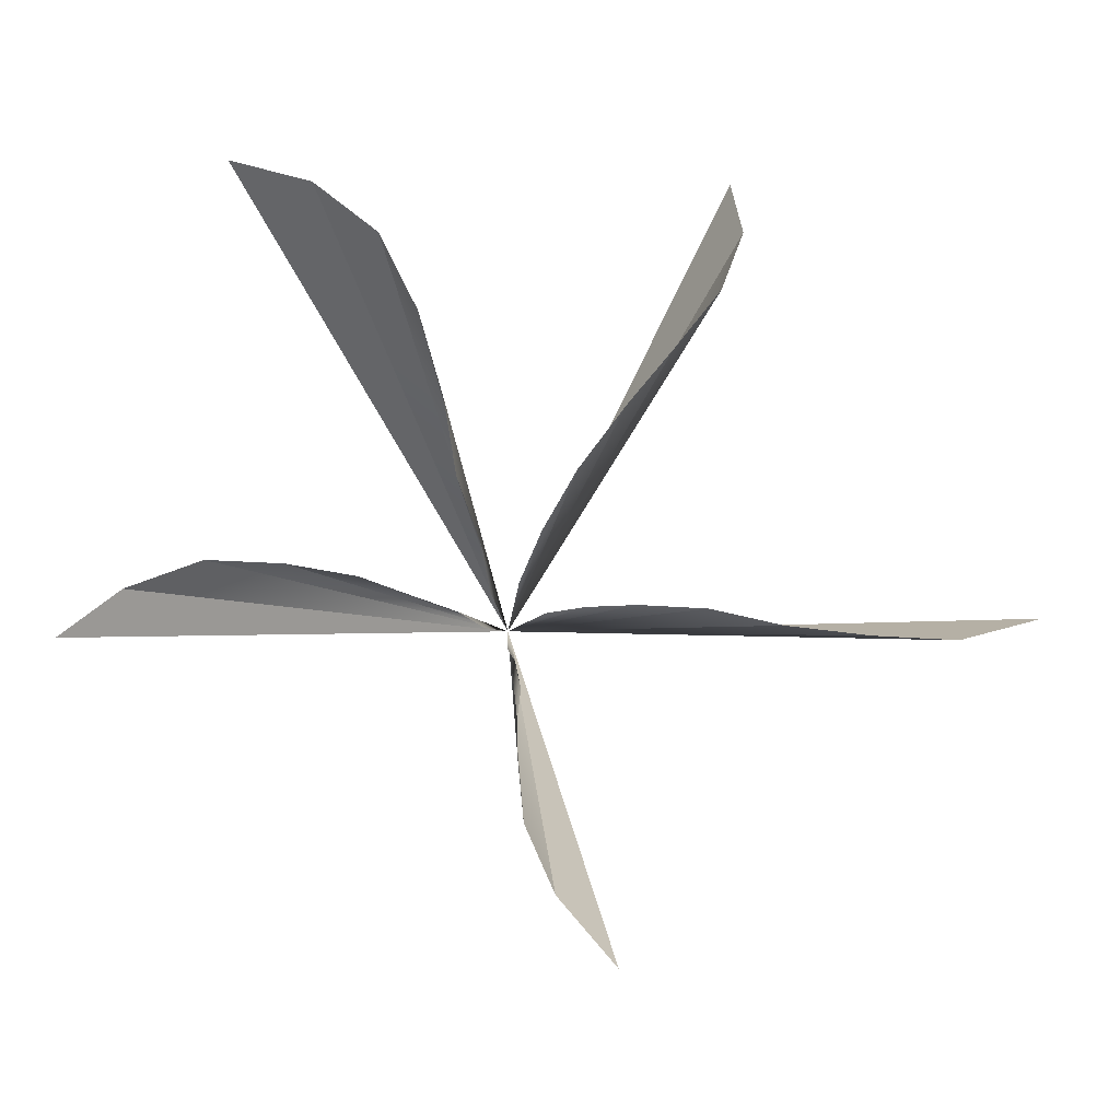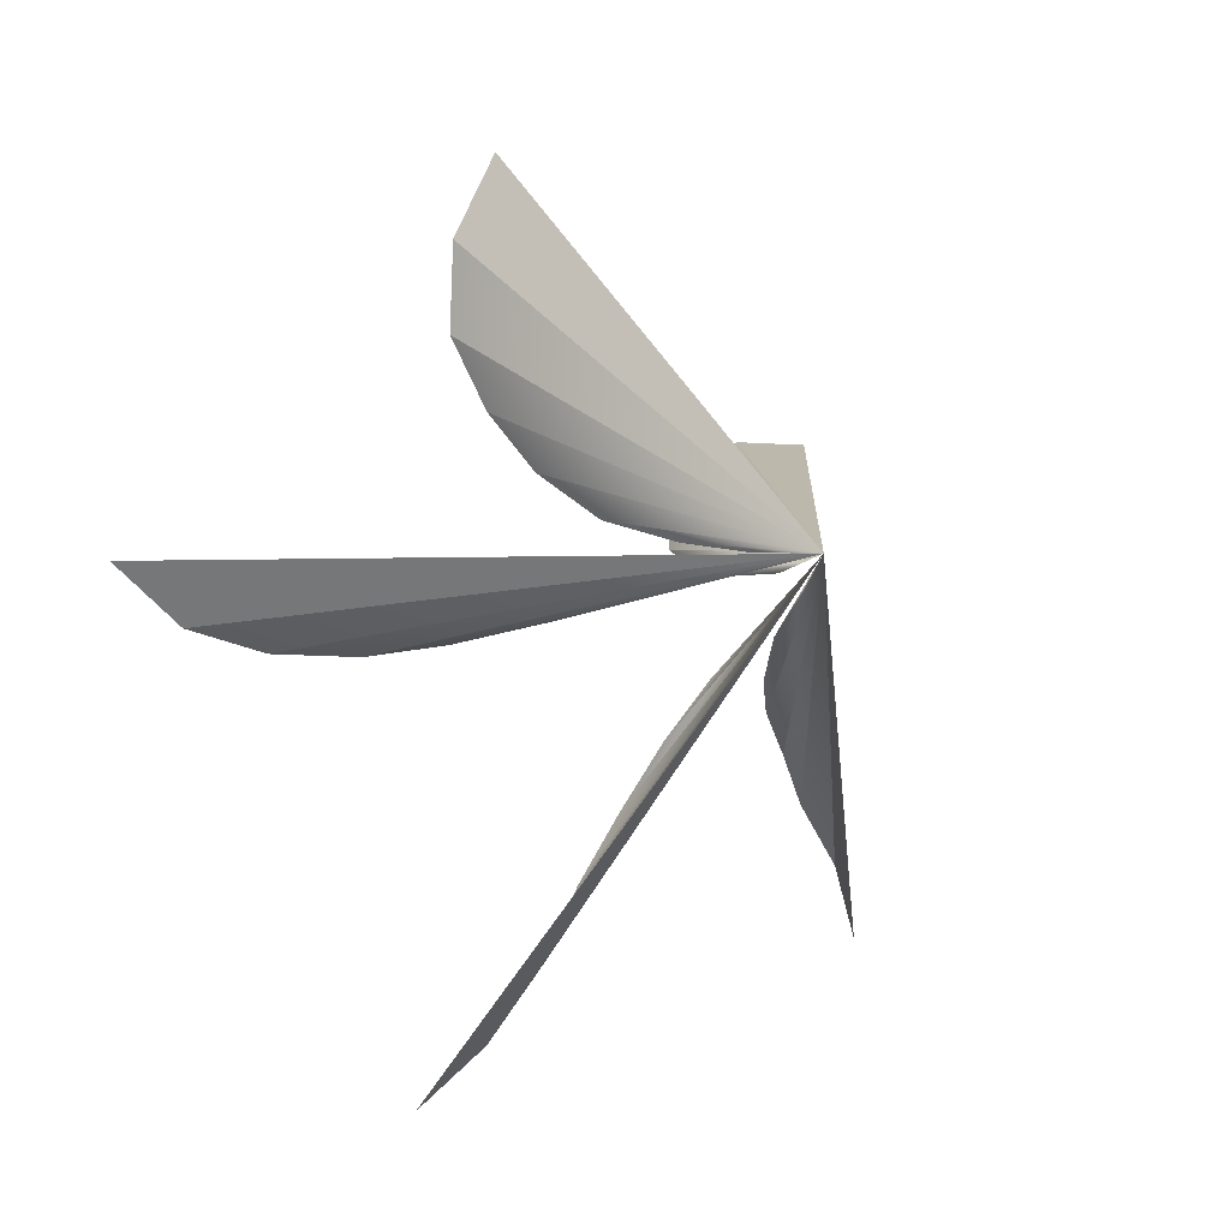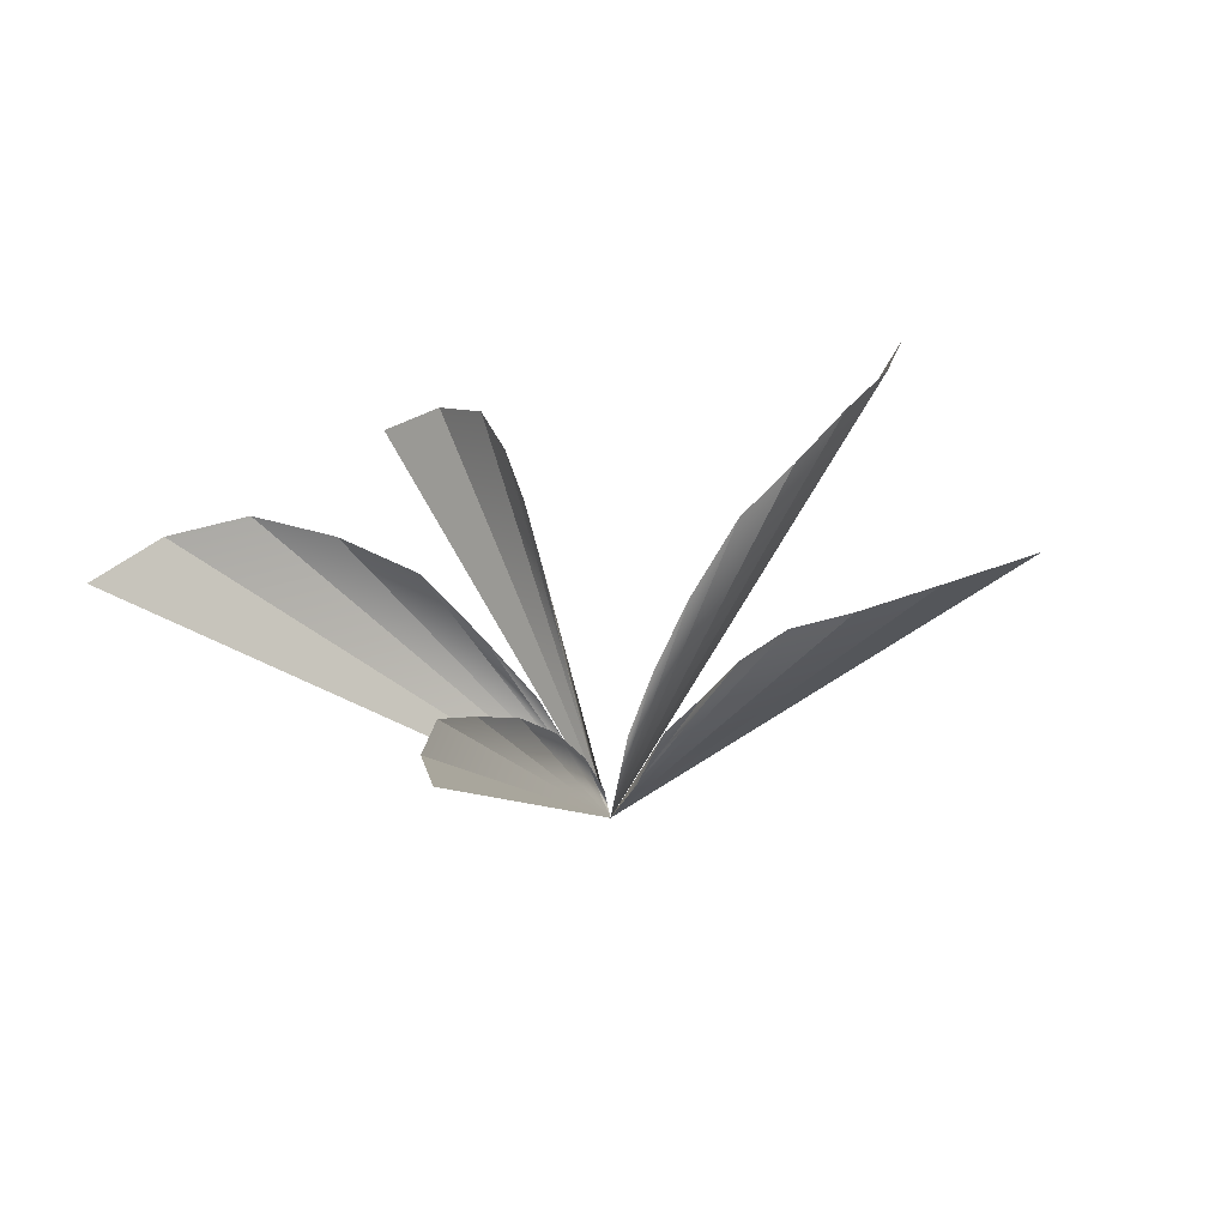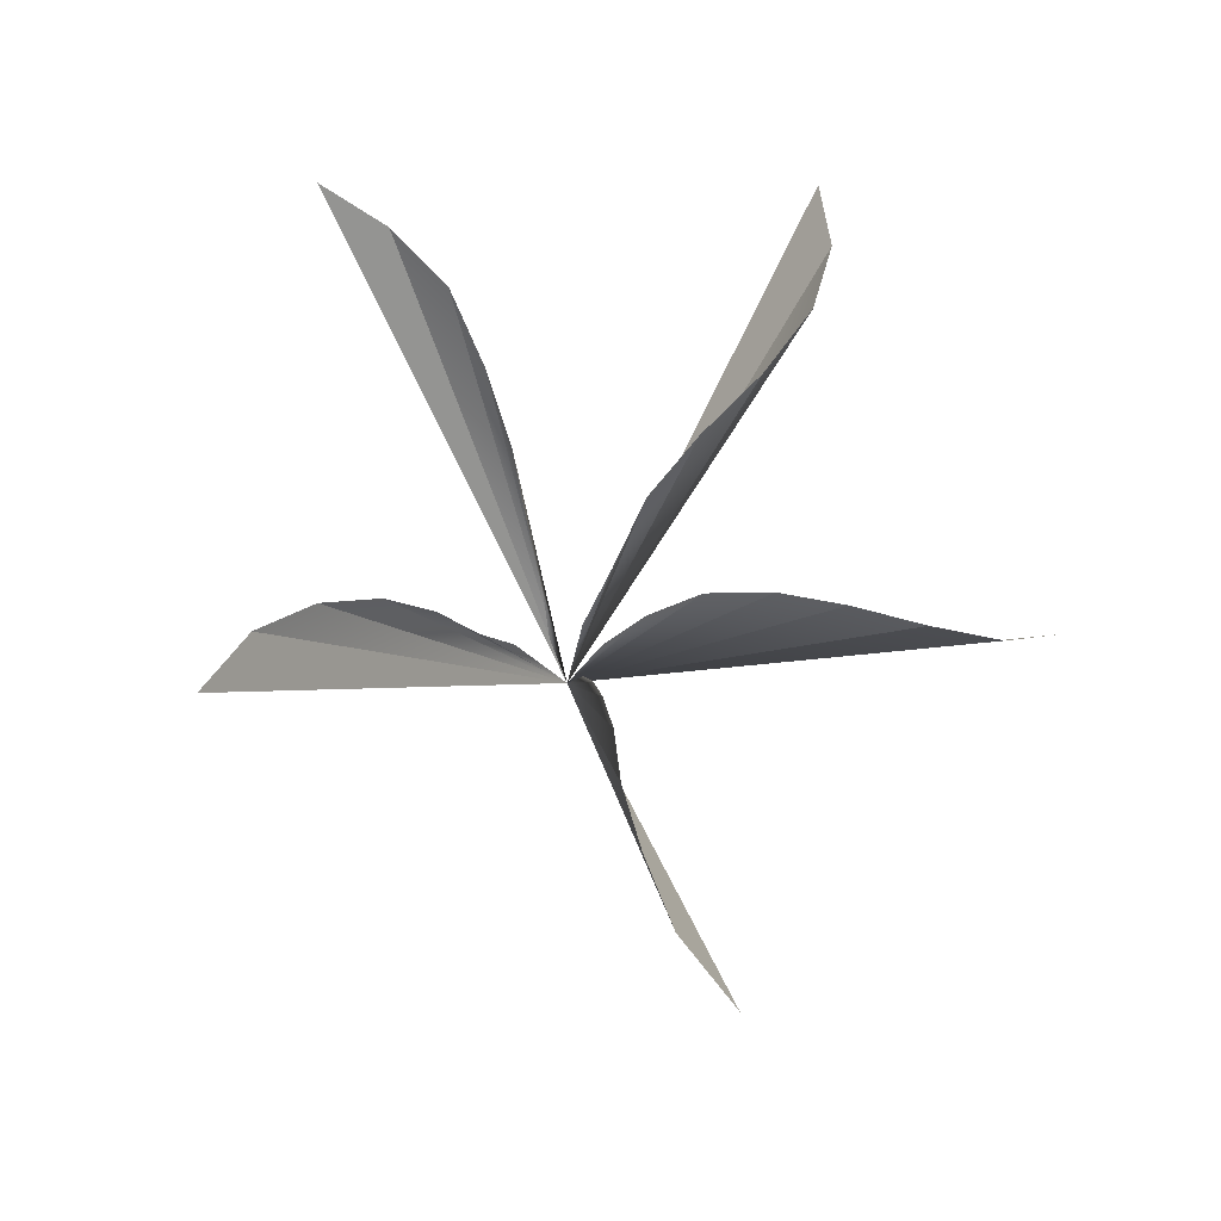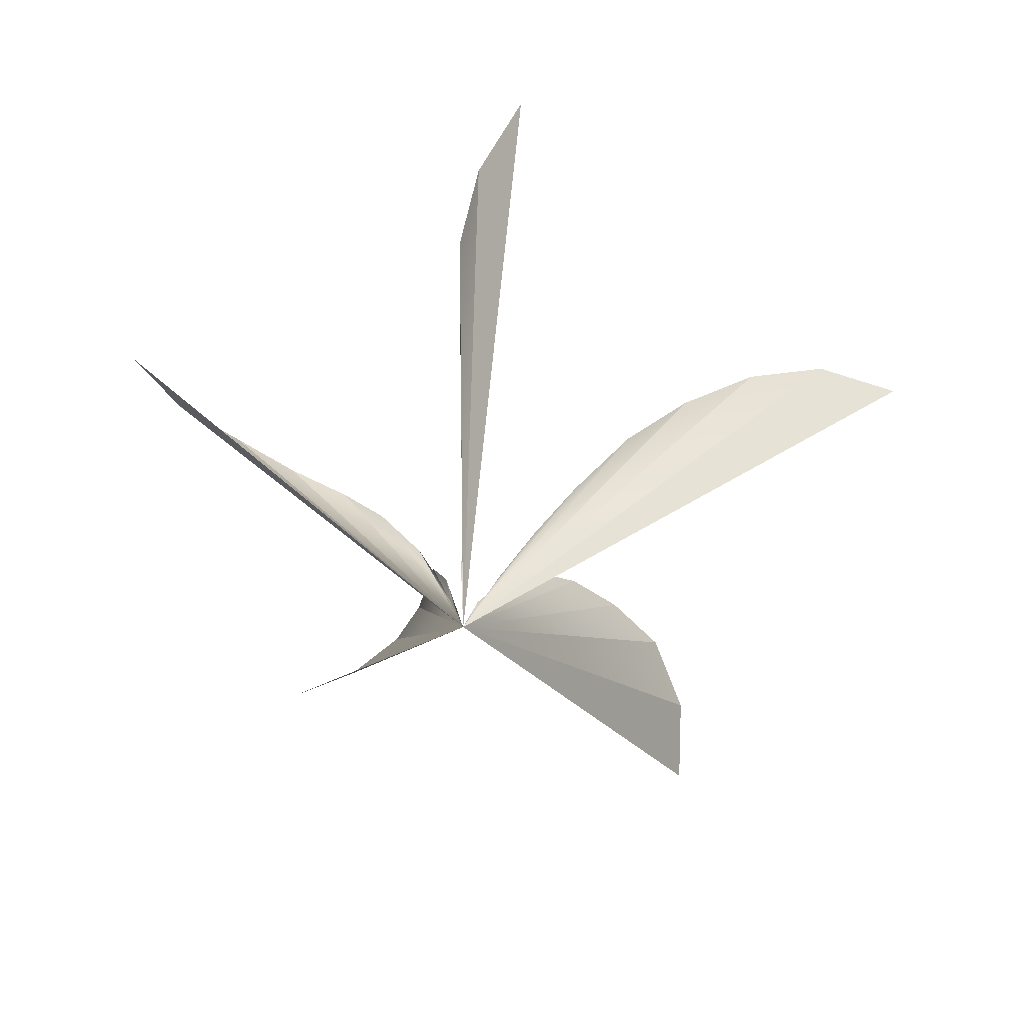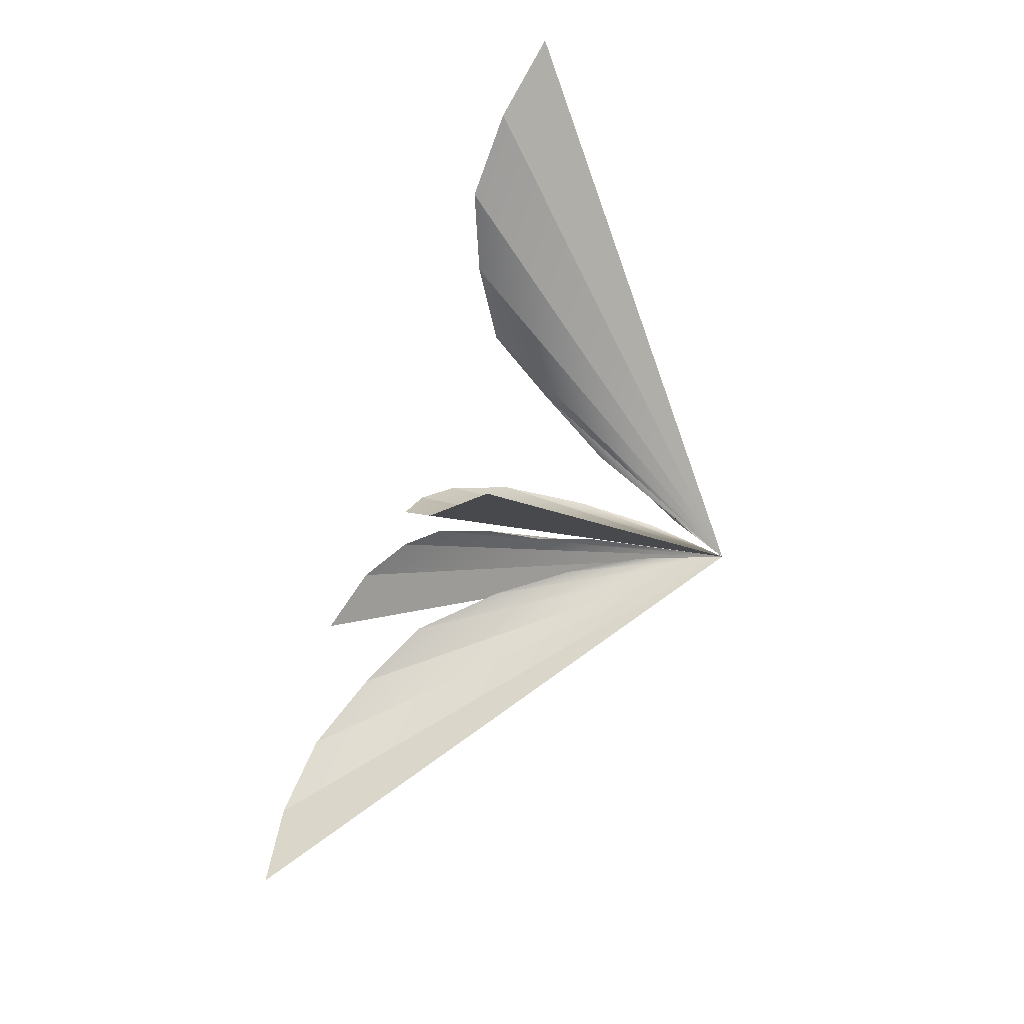
<metadata>
{"format":"obj","ext":"obj","renderer":"f3d","projection":"perspective","resolution":1024,"background":"white","views":[{"elev":-12.5,"azim":178.8,"up":"+Z"},{"elev":-31.1,"azim":-37.3,"up":"+Z"},{"elev":40.5,"azim":122.3,"up":"+Y"},{"elev":61.1,"azim":-113.4,"up":"+Y"},{"elev":-50.3,"azim":-175.0,"up":"+Y"},{"elev":63.9,"azim":-67.3,"up":"+Z"}]}
</metadata>
<code>
v 0 0 0 1 1 1
v 0 0 0 1 1 1
v 0 0 0 1 1 1
v 0 0 0 1 1 1
v 0 0 0 1 1 1
v 0.3229 1.38 0.462 1 1 1
v 0.4264 1.112 -0.1491 1 1 1
v 0.004713 1.104 -0.5418 1 1 1
v -0.672 1.427 0.06002 1 1 1
v -0.1991 1.384 0.6319 1 1 1
v 0.3229 1.38 0.462 1 1 1
v 0.4264 1.112 -0.1491 1 1 1
v 0.004713 1.104 -0.5418 1 1 1
v -0.672 1.427 0.06002 1 1 1
v -0.1991 1.384 0.6319 1 1 1
v 0.5061 2.682 1.127 1 1 1
v 0.8935 2.206 -0.07354 1 1 1
v -0.13 2.489 -1.016 1 1 1
v -1.373 2.535 -0.04662 1 1 1
v -0.5945 2.65 1.307 1 1 1
v 0.5061 2.682 1.127 1 1 1
v 0.8935 2.206 -0.07354 1 1 1
v -0.13 2.489 -1.016 1 1 1
v -1.373 2.535 -0.04662 1 1 1
v -0.5945 2.65 1.307 1 1 1
v 0.8972 3.969 1.945 1 1 1
v 1.693 3.41 -0.02345 1 1 1
v -0.2244 3.532 -1.675 1 1 1
v -2.223 3.635 -0.2297 1 1 1
v -1.187 3.856 2.106 1 1 1
v 0.8972 3.969 1.945 1 1 1
v 1.693 3.41 -0.02345 1 1 1
v -0.2244 3.532 -1.675 1 1 1
v -2.223 3.635 -0.2297 1 1 1
v -1.187 3.856 2.106 1 1 1
v 1.104 5.031 3.034 1 1 1
v 2.527 4.336 0.09754 1 1 1
v -0.1586 4.729 -2.378 1 1 1
v -3.35 4.768 -0.5195 1 1 1
v -1.992 4.538 3.048 1 1 1
v 1.104 5.031 3.034 1 1 1
v 2.527 4.336 0.09754 1 1 1
v -0.1586 4.729 -2.378 1 1 1
v -3.35 4.768 -0.5195 1 1 1
v -1.992 4.538 3.048 1 1 1
v 1.53 5.53 4.401 1 1 1
v 3.686 5.278 0.1062 1 1 1
v -0.1664 5.79 -3.224 1 1 1
v -4.543 5.309 -0.9062 1 1 1
v -2.807 4.755 4 1 1 1
v 1.53 5.53 4.401 1 1 1
v 3.686 5.278 0.1062 1 1 1
v -0.1664 5.79 -3.224 1 1 1
v -4.543 5.309 -0.9062 1 1 1
v -2.807 4.755 4 1 1 1
v 2.198 5.891 5.653 1 1 1
v 4.89 6.249 -0.05327 1 1 1
v -0.2591 6.569 -4.319 1 1 1
v -5.929 5.718 -1.149 1 1 1
v -3.644 4.647 5.096 1 1 1
v 2.198 5.891 5.653 1 1 1
v 4.89 6.249 -0.05327 1 1 1
v -0.2591 6.569 -4.319 1 1 1
v -5.929 5.718 -1.149 1 1 1
v -3.644 4.647 5.096 1 1 1
v 3.328 5.823 6.567 1 1 1
v 6.096 6.776 -0.6429 1 1 1
v -0.7443 7.316 -5.506 1 1 1
v -7.349 5.728 -1.221 1 1 1
v -4.104 3.953 6.386 1 1 1
v 3.328 5.823 6.567 1 1 1
v 6.096 6.776 -0.6429 1 1 1
v -0.7443 7.316 -5.506 1 1 1
v -7.349 5.728 -1.221 1 1 1
v -4.104 3.953 6.386 1 1 1
v 4.766 5.64 7.004 1 1 1
v 7.016 7.381 -1.551 1 1 1
v -1.685 7.795 -6.649 1 1 1
v -8.781 5.376 -0.7873 1 1 1
v -3.967 3.02 7.635 1 1 1
v 0 0 0 1 1 1
v 0 0 0 1 1 1
v 0 0 0 1 1 1
v 0 0 0 1 1 1
v 0 0 0 1 1 1
v 0.3229 1.38 0.462 1 1 1
v 0.4264 1.112 -0.1491 1 1 1
v 0.004713 1.104 -0.5418 1 1 1
v -0.672 1.427 0.06002 1 1 1
v -0.1991 1.384 0.6319 1 1 1
v 0.3229 1.38 0.462 1 1 1
v 0.4264 1.112 -0.1491 1 1 1
v 0.004713 1.104 -0.5418 1 1 1
v -0.672 1.427 0.06002 1 1 1
v -0.1991 1.384 0.6319 1 1 1
v 0.5061 2.682 1.127 1 1 1
v 0.8935 2.206 -0.07354 1 1 1
v -0.13 2.489 -1.016 1 1 1
v -1.373 2.535 -0.04662 1 1 1
v -0.5945 2.65 1.307 1 1 1
v 0.5061 2.682 1.127 1 1 1
v 0.8935 2.206 -0.07354 1 1 1
v -0.13 2.489 -1.016 1 1 1
v -1.373 2.535 -0.04662 1 1 1
v -0.5945 2.65 1.307 1 1 1
v 0.8972 3.969 1.945 1 1 1
v 1.693 3.41 -0.02345 1 1 1
v -0.2244 3.532 -1.675 1 1 1
v -2.223 3.635 -0.2297 1 1 1
v -1.187 3.856 2.106 1 1 1
v 0.8972 3.969 1.945 1 1 1
v 1.693 3.41 -0.02345 1 1 1
v -0.2244 3.532 -1.675 1 1 1
v -2.223 3.635 -0.2297 1 1 1
v -1.187 3.856 2.106 1 1 1
v 1.104 5.031 3.034 1 1 1
v 2.527 4.336 0.09754 1 1 1
v -0.1586 4.729 -2.378 1 1 1
v -3.35 4.768 -0.5195 1 1 1
v -1.992 4.538 3.048 1 1 1
v 1.104 5.031 3.034 1 1 1
v 2.527 4.336 0.09754 1 1 1
v -0.1586 4.729 -2.378 1 1 1
v -3.35 4.768 -0.5195 1 1 1
v -1.992 4.538 3.048 1 1 1
v 1.53 5.53 4.401 1 1 1
v 3.686 5.278 0.1062 1 1 1
v -0.1664 5.79 -3.224 1 1 1
v -4.543 5.309 -0.9062 1 1 1
v -2.807 4.755 4 1 1 1
v 1.53 5.53 4.401 1 1 1
v 3.686 5.278 0.1062 1 1 1
v -0.1664 5.79 -3.224 1 1 1
v -4.543 5.309 -0.9062 1 1 1
v -2.807 4.755 4 1 1 1
v 2.198 5.891 5.653 1 1 1
v 4.89 6.249 -0.05327 1 1 1
v -0.2591 6.569 -4.319 1 1 1
v -5.929 5.718 -1.149 1 1 1
v -3.644 4.647 5.096 1 1 1
v 2.198 5.891 5.653 1 1 1
v 4.89 6.249 -0.05327 1 1 1
v -0.2591 6.569 -4.319 1 1 1
v -5.929 5.718 -1.149 1 1 1
v -3.644 4.647 5.096 1 1 1
v 3.328 5.823 6.567 1 1 1
v 6.096 6.776 -0.6429 1 1 1
v -0.7443 7.316 -5.506 1 1 1
v -7.349 5.728 -1.221 1 1 1
v -4.104 3.953 6.386 1 1 1
v 3.328 5.823 6.567 1 1 1
v 6.096 6.776 -0.6429 1 1 1
v -0.7443 7.316 -5.506 1 1 1
v -7.349 5.728 -1.221 1 1 1
v -4.104 3.953 6.386 1 1 1
v 4.766 5.64 7.004 1 1 1
v 7.016 7.381 -1.551 1 1 1
v -1.685 7.795 -6.649 1 1 1
v -8.781 5.376 -0.7873 1 1 1
v -3.967 3.02 7.635 1 1 1
f 1 6 2
f 2 7 3
f 3 8 4
f 4 9 5
f 5 10 1
f 11 16 2
f 12 17 3
f 13 18 4
f 14 19 5
f 15 20 1
f 21 26 2
f 22 27 3
f 23 28 4
f 24 29 5
f 25 30 1
f 31 36 2
f 32 37 3
f 33 38 4
f 34 39 5
f 35 40 1
f 41 46 2
f 42 47 3
f 43 48 4
f 44 49 5
f 45 50 1
f 51 56 2
f 52 57 3
f 53 58 4
f 54 59 5
f 55 60 1
f 61 66 2
f 62 67 3
f 63 68 4
f 64 69 5
f 65 70 1
f 71 76 2
f 72 77 3
f 73 78 4
f 74 79 5
f 75 80 1
f 81 82 86
f 82 83 87
f 83 84 88
f 84 85 89
f 85 81 90
f 91 82 96
f 92 83 97
f 93 84 98
f 94 85 99
f 95 81 100
f 101 82 106
f 102 83 107
f 103 84 108
f 104 85 109
f 105 81 110
f 111 82 116
f 112 83 117
f 113 84 118
f 114 85 119
f 115 81 120
f 121 82 126
f 122 83 127
f 123 84 128
f 124 85 129
f 125 81 130
f 131 82 136
f 132 83 137
f 133 84 138
f 134 85 139
f 135 81 140
f 141 82 146
f 142 83 147
f 143 84 148
f 144 85 149
f 145 81 150
f 151 82 156
f 152 83 157
f 153 84 158
f 154 85 159
f 155 81 160

</code>
